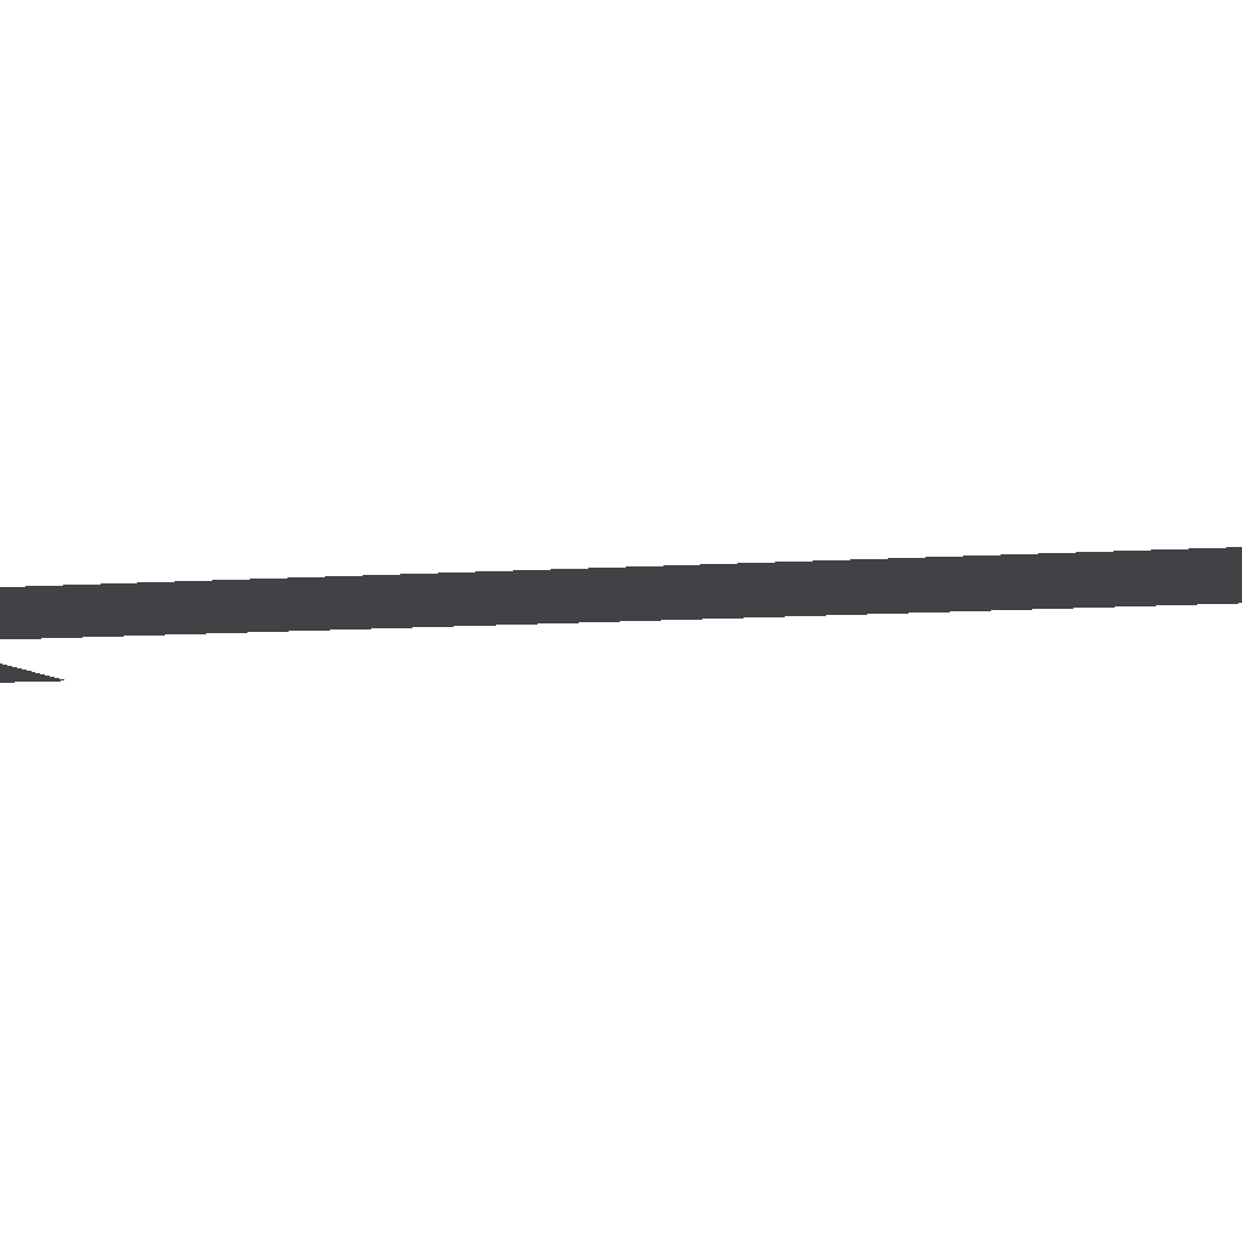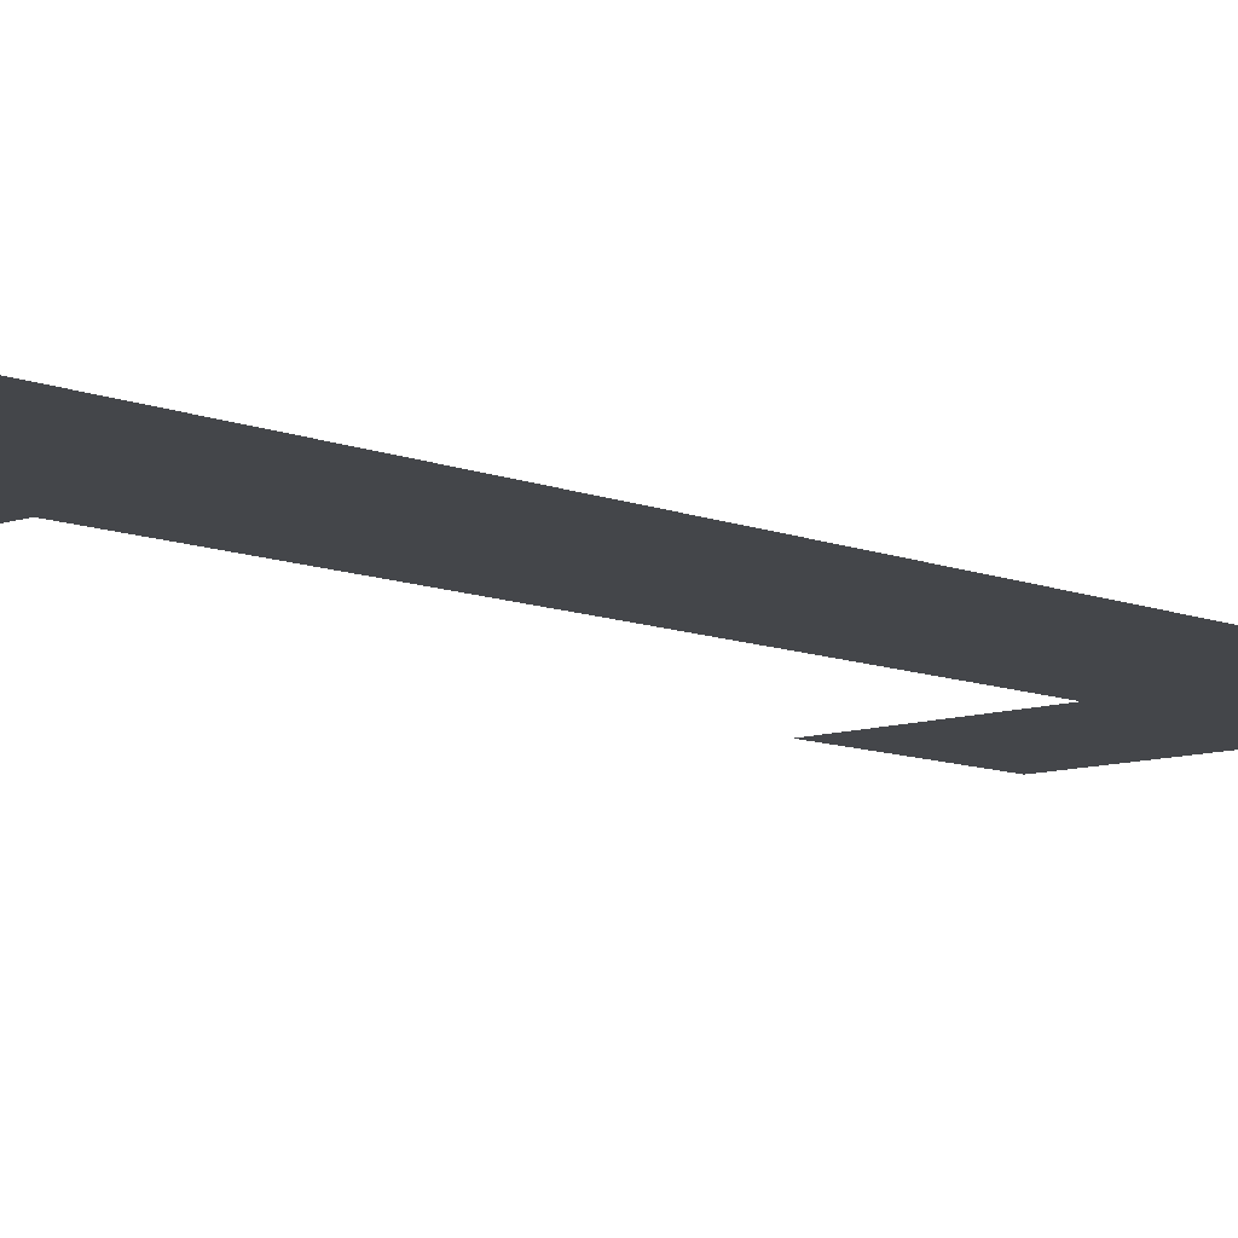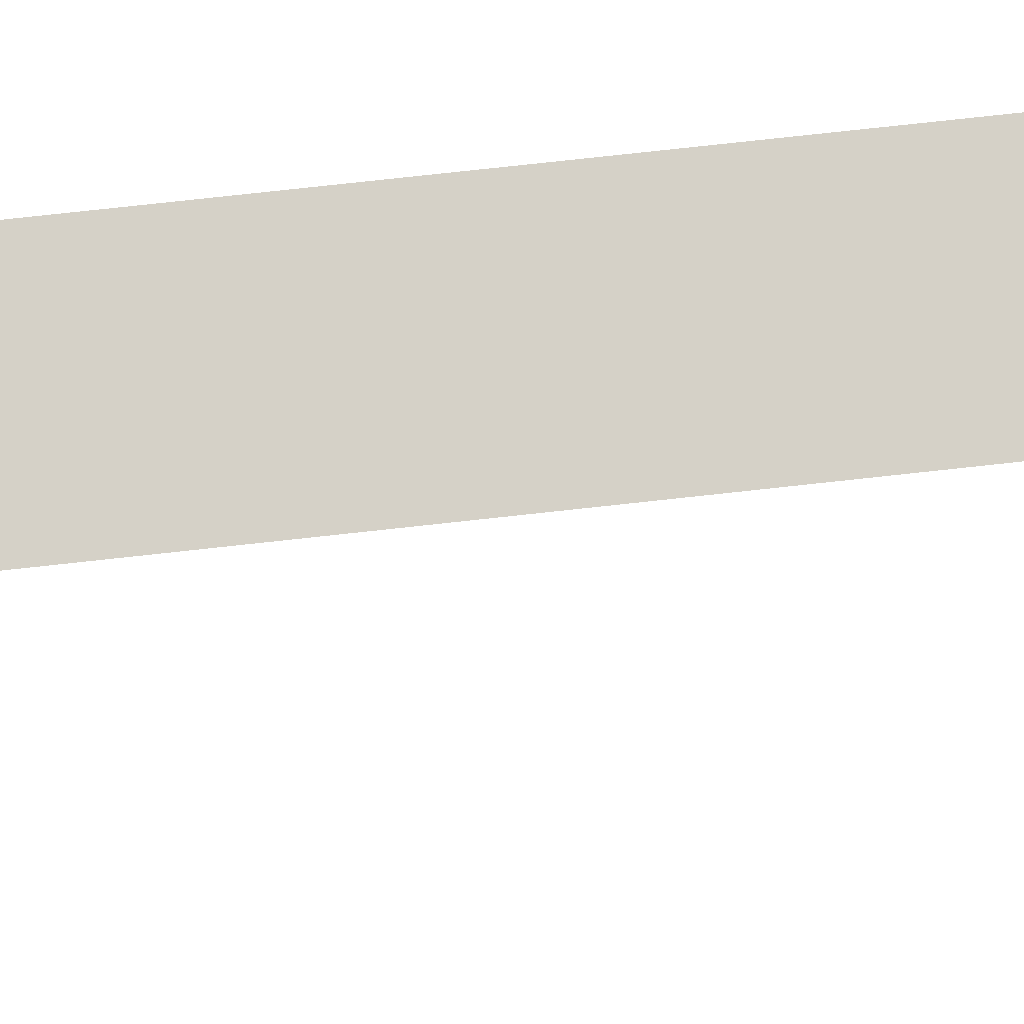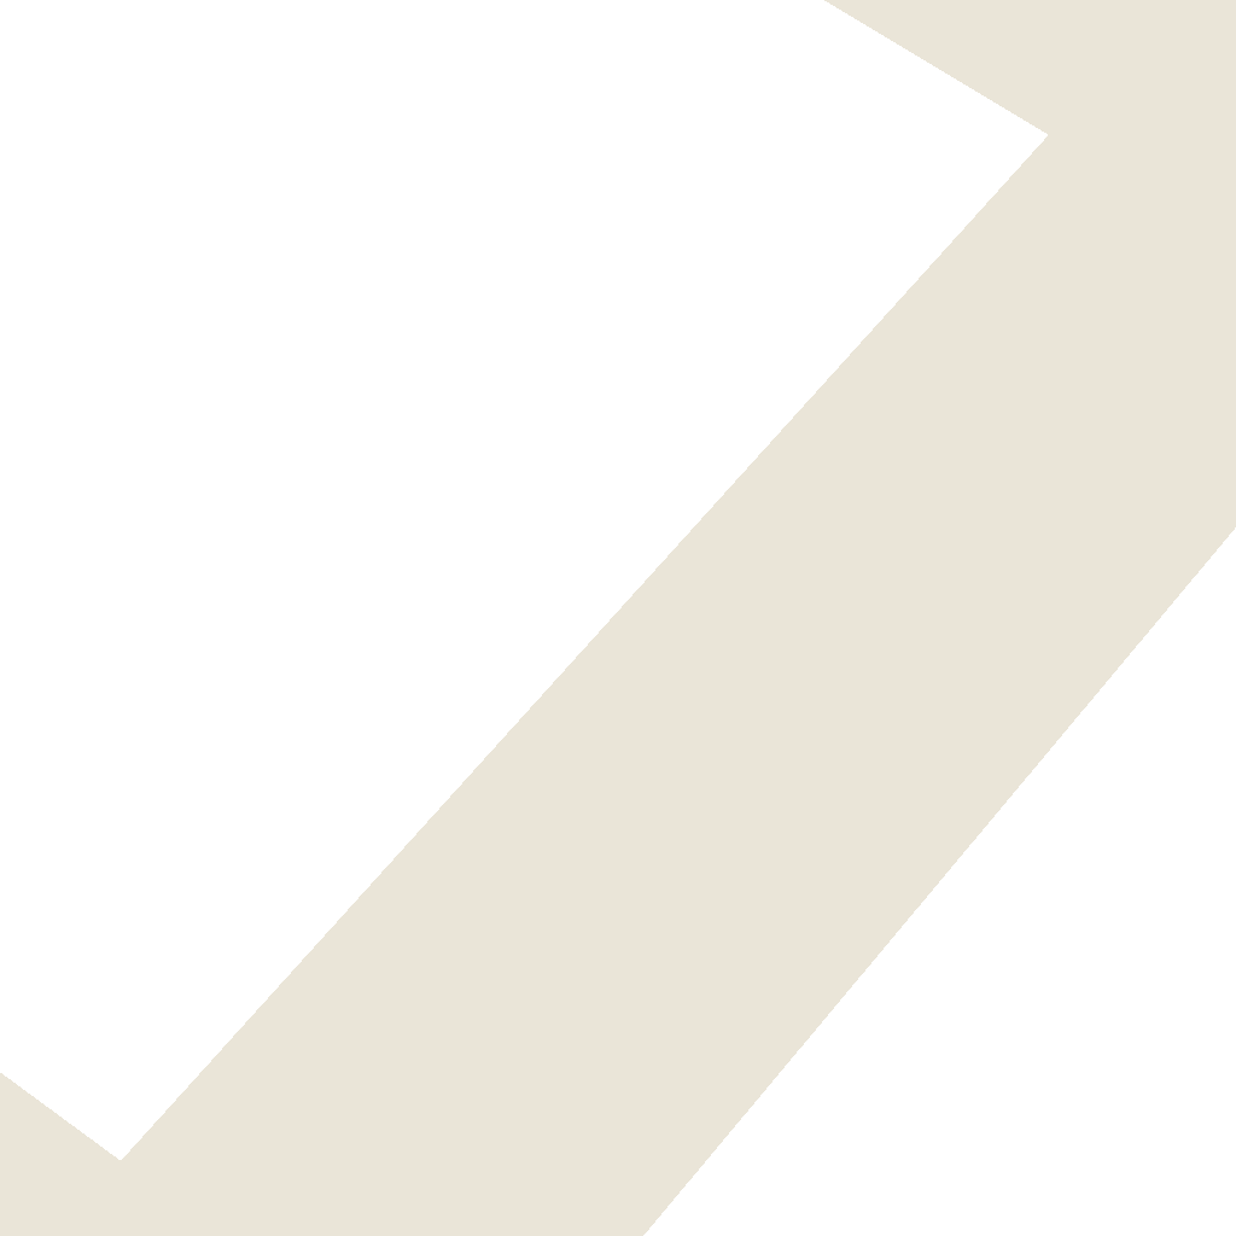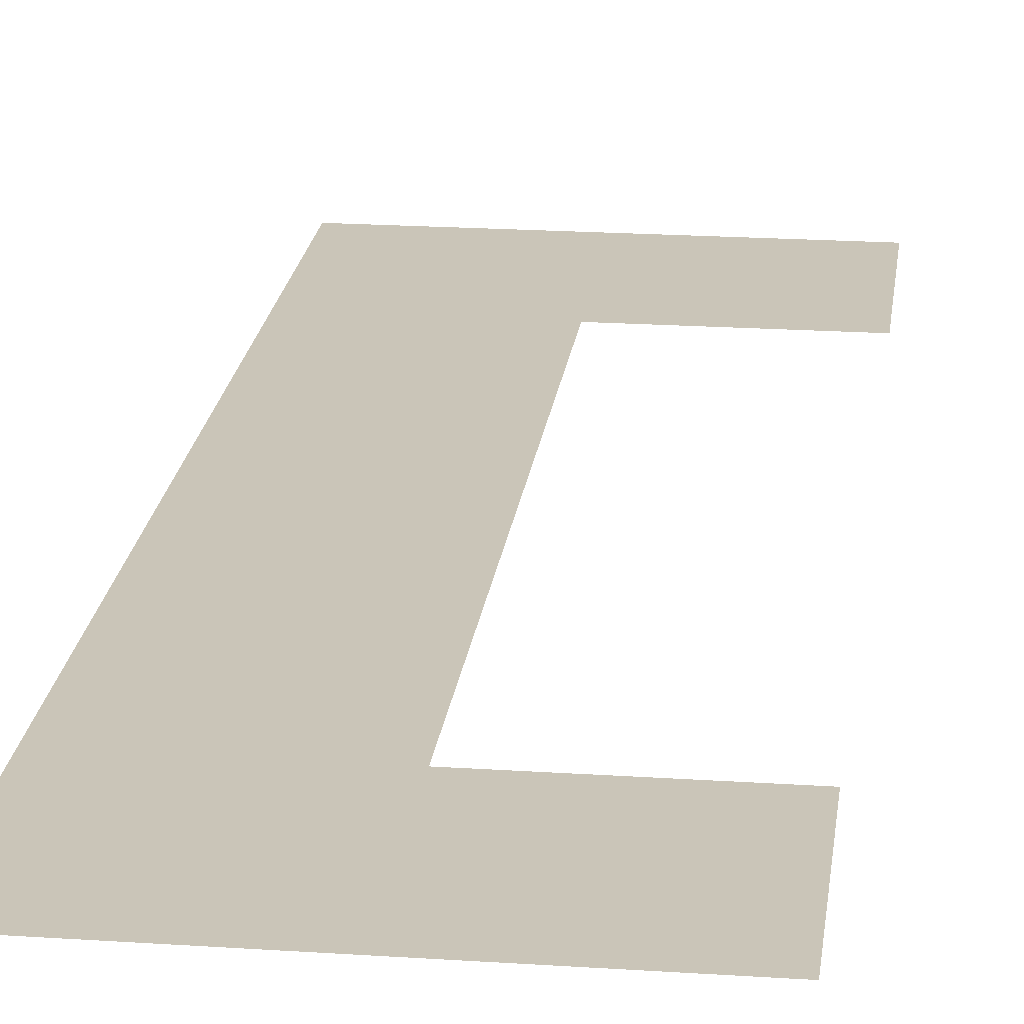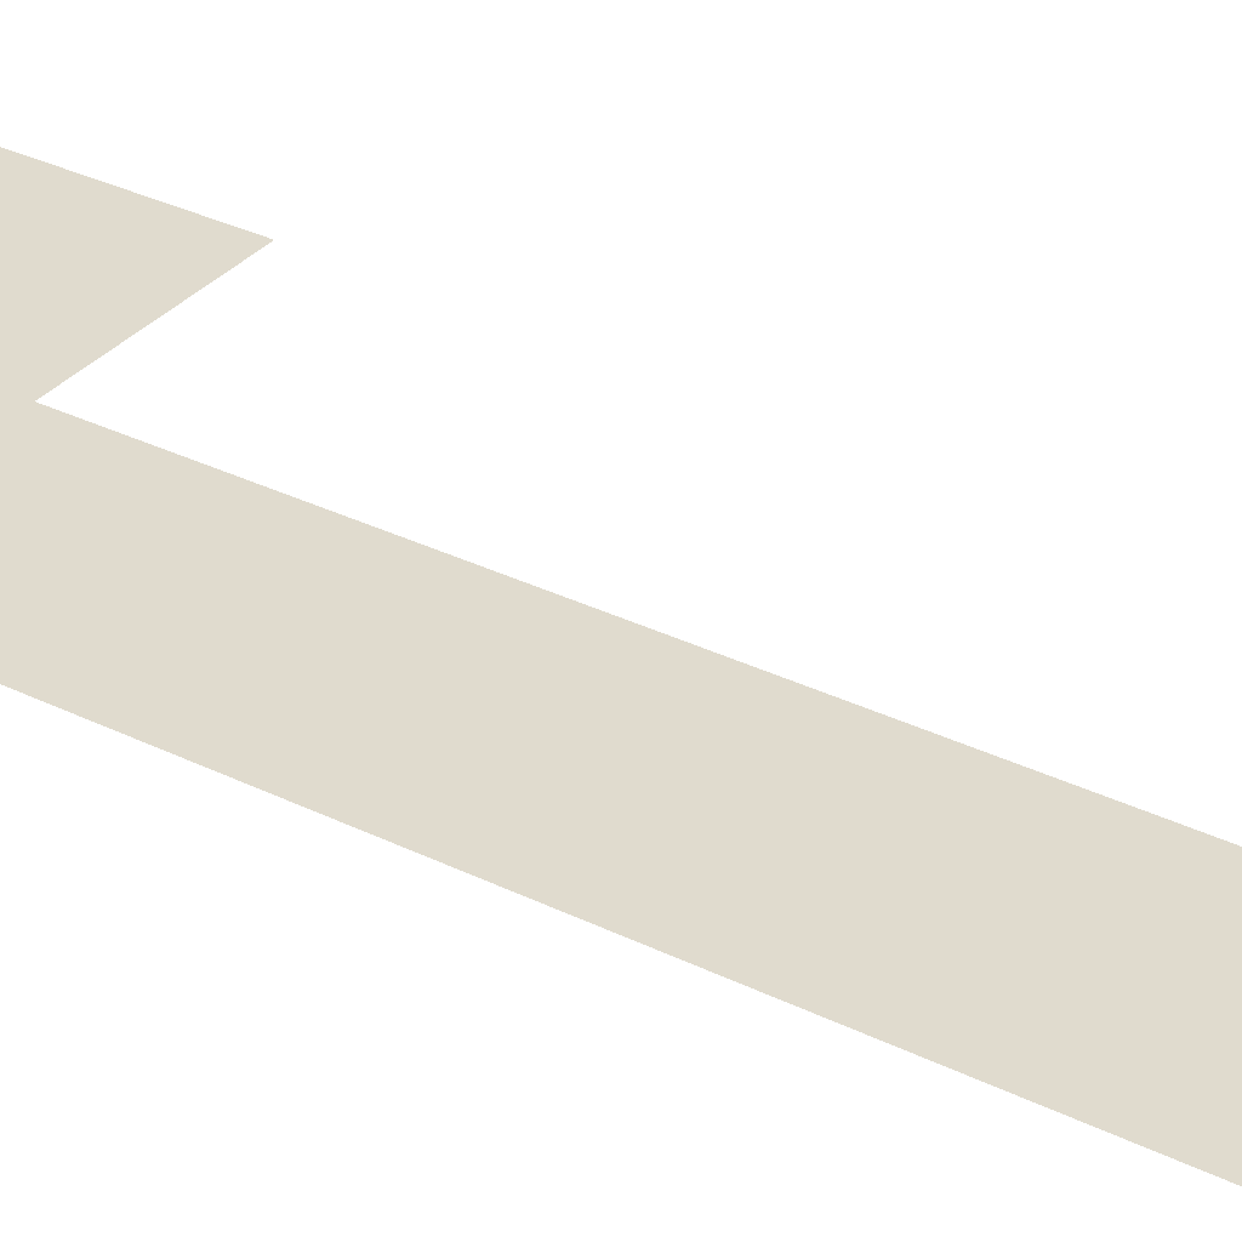
<metadata>
{"format":"obj","ext":"obj","renderer":"f3d","projection":"perspective","resolution":1024,"background":"white","views":[{"elev":-6.3,"azim":105.0,"up":"+Z"},{"elev":-9.5,"azim":43.1,"up":"+Z"},{"elev":79.5,"azim":-96.2,"up":"+Z"},{"elev":58.8,"azim":37.7,"up":"+Z"},{"elev":20.5,"azim":-173.1,"up":"+Z"},{"elev":33.6,"azim":123.7,"up":"+Z"}]}
</metadata>
<code>
o sq_bracket_r.009
v 0 0 0
v 0 -0.2649 -0
v 0.2589 -0.2649 -0
v 0.5238 -1.187 -0
v 0.2589 -1.187 -0
v 0.5238 -1.452 -0
v 0.5238 -0.2649 -0
v 0.5238 0 0
v 1e-06 -1.187 -0
v 1e-06 -1.452 -0
f 1 2 3
f 4 3 5
f 6 4 5
f 3 7 8
f 8 1 3
f 4 7 3
f 5 9 10
f 10 6 5

</code>
